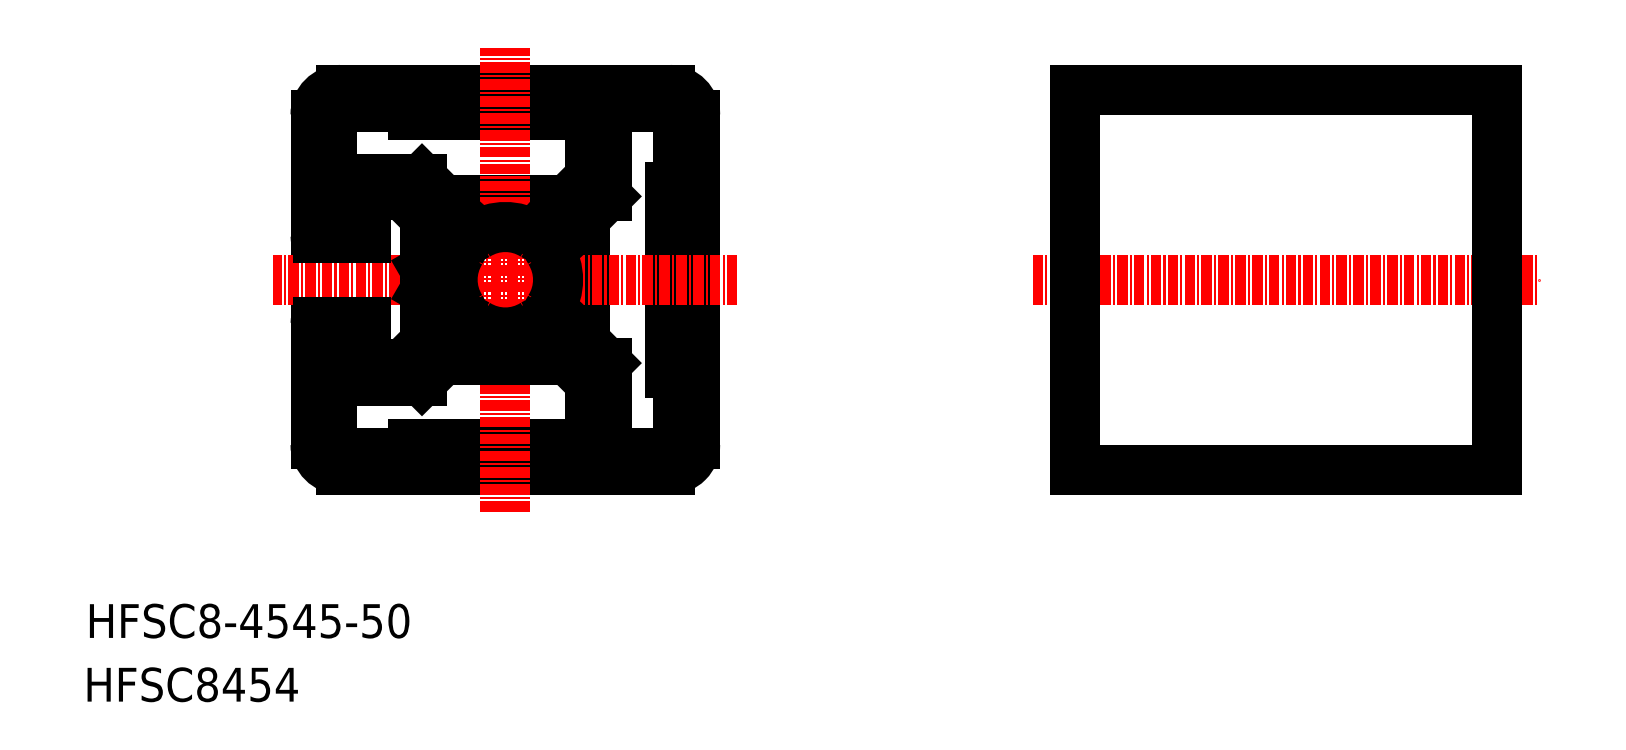
<metadata>
{"format":"dxf","ext":"dxf","renderer":"ezdxf+matplotlib","layout":"modelspace","background":"white","min_lineweight":24,"dpi":150}
</metadata>
<code>
0
SECTION
2
ENTITIES
0
TEXT
8
0
10
2.177e-07
20
3.998e-08
30
0
40
4
1
HFSC8454
0
TEXT
8
0
10
0.2761
20
7.547
30
0
40
4
1
HFSC8-4545-50
0
LINE
8
CENTER
10
112.5
20
50
30
0
11
172.5
21
50
31
0
0
LINE
8
0
10
117.5
20
27.5
30
0
11
167.5
21
27.5
31
0
0
LINE
8
0
10
167.5
20
27.5
30
0
11
167.5
21
72.5
31
0
0
LINE
8
0
10
167.5
20
72.5
30
0
11
117.5
21
72.5
31
0
0
LINE
8
0
10
117.5
20
72.5
30
0
11
117.5
21
27.5
31
0
0
LINE
8
0
10
69.5
20
72.5
30
0
11
30.5
21
72.5
31
0
0
LINE
8
0
10
59
20
69.5
30
0
11
39
21
69.5
31
0
0
ARC
8
0
10
59
20
68.5
30
0
40
1
50
0
51
90
0
LINE
8
0
10
38
20
70.5
30
0
11
30.5
21
70.5
31
0
0
ARC
8
0
10
38
20
69.5
30
0
40
1
50
0
51
90
0
LINE
8
0
10
40.12
20
62
30
0
11
31.5
21
62
31
0
0
LINE
8
0
10
57.38
20
59.5
30
0
11
42.62
21
59.5
31
0
0
LINE
8
0
10
27.5
20
30.5
30
0
11
27.5
21
44.7
31
0
0
ARC
8
0
10
27.8
20
44.7
30
0
40
0.3
50
90
51
180
0
LINE
8
0
10
27.5
20
55.3
30
0
11
27.5
21
69.5
31
0
0
LINE
8
0
10
33.5
20
40
30
0
11
33.5
21
45
31
0
0
LINE
8
0
10
40.5
20
42.62
30
0
11
40.5
21
48.79
31
0
0
LINE
8
0
10
33.5
20
55
30
0
11
33.5
21
60
31
0
0
LINE
8
0
10
40.5
20
51.21
30
0
11
40.5
21
57.38
31
0
0
LINE
8
0
10
72.5
20
30.5
30
0
11
72.5
21
69.5
31
0
0
LINE
8
0
10
69.5
20
39
30
0
11
69.5
21
61
31
0
0
LINE
8
0
10
70.5
20
62
30
0
11
70.5
21
69.5
31
0
0
LINE
8
0
10
59.5
20
42.62
30
0
11
59.5
21
57.38
31
0
0
LINE
8
0
10
69.5
20
27.5
30
0
11
30.5
21
27.5
31
0
0
LINE
8
0
10
59
20
30.5
30
0
11
39
21
30.5
31
0
0
LINE
8
CENTER
10
50
20
22.5
30
0
11
50
21
77.5
31
0
0
LINE
8
0
10
29.5
20
69.5
30
0
11
29.5
21
62
31
0
0
LINE
8
0
10
39
20
69.5
30
0
11
39
21
69.5
31
0
0
ARC
8
0
10
30.5
20
69.5
30
0
40
1
50
90
51
180
0
LINE
8
0
10
69.5
20
70.5
30
0
11
63
21
70.5
31
0
0
LINE
8
0
10
69.5
20
61
30
0
11
69.5
21
61
31
0
0
ARC
8
0
10
69.5
20
62
30
0
40
1
50
270
51
0
0
ARC
8
0
10
69.5
20
69.5
30
0
40
1
50
0
51
90
0
LINE
8
CENTER
10
77.5
20
50
30
0
11
22.5
21
50
31
0
0
LINE
8
0
10
38
20
29.5
30
0
11
30.5
21
29.5
31
0
0
LINE
8
0
10
57.38
20
40.5
30
0
11
42.62
21
40.5
31
0
0
LINE
8
0
10
29.5
20
30.5
30
0
11
29.5
21
38
31
0
0
ARC
8
0
10
38
20
30.5
30
0
40
1
50
270
51
360
0
ARC
8
0
10
30.5
20
38
30
0
40
1
50
0
51
180
0
ARC
8
0
10
30.5
20
30.5
30
0
40
1
50
180
51
270
0
LINE
8
0
10
70.5
20
30.5
30
0
11
70.5
21
38
31
0
0
ARC
8
0
10
69.5
20
38
30
0
40
1
50
0
51
90
0
LINE
8
0
10
62
20
30.5
30
0
11
62
21
40.12
31
0
0
LINE
8
0
10
60
20
31.5
30
0
11
60
21
37.88
31
0
0
ARC
8
0
10
59
20
31.5
30
0
40
1
50
270
51
0
0
LINE
8
0
10
69.5
20
29.5
30
0
11
63
21
29.5
31
0
0
LINE
8
0
10
69.5
20
39
30
0
11
69.5
21
39
31
0
0
ARC
8
0
10
63
20
30.5
30
0
40
1
50
180
51
270
0
ARC
8
0
10
69.5
20
30.5
30
0
40
1
50
270
51
0
0
LINE
8
0
10
33.5
20
40
30
0
11
37.88
21
40
31
0
0
LINE
8
0
10
31.5
20
38
30
0
11
40.12
21
38
31
0
0
LINE
8
0
10
33.5
20
60
30
0
11
37.88
21
60
31
0
0
LINE
8
0
10
33.5
20
45
30
0
11
27.8
21
45
31
0
0
LINE
8
0
10
27.8
20
55
30
0
11
33.5
21
55
31
0
0
ARC
8
0
10
27.8
20
55.3
30
0
40
0.3
50
180
51
270
0
LINE
8
0
10
60
20
68.5
30
0
11
60
21
62.12
31
0
0
LINE
8
0
10
62
20
69.5
30
0
11
62
21
59.88
31
0
0
ARC
8
0
10
63
20
69.5
30
0
40
1
50
90
51
180
0
ARC
8
0
10
69.5
20
30.5
30
0
40
3
50
270
51
360
0
ARC
8
0
10
30.5
20
30.5
30
0
40
3
50
180
51
270
0
ARC
8
0
10
69.5
20
69.5
30
0
40
3
50
0
51
90
0
ARC
8
0
10
30.5
20
69.5
30
0
40
3
50
90
51
180
0
LINE
8
0
10
59.5
20
42.62
30
0
11
62
21
40.12
31
0
0
LINE
8
0
10
57.38
20
40.5
30
0
11
60
21
37.88
31
0
0
LINE
8
0
10
40.12
20
62
30
0
11
42.62
21
59.5
31
0
0
LINE
8
0
10
37.88
20
60
30
0
11
40.5
21
57.38
31
0
0
LINE
8
0
10
40.12
20
38
30
0
11
42.62
21
40.5
31
0
0
LINE
8
0
10
40.5
20
42.62
30
0
11
37.88
21
40
31
0
0
LINE
8
0
10
59.5
20
57.38
30
0
11
62
21
59.88
31
0
0
LINE
8
0
10
57.38
20
59.5
30
0
11
60
21
62.12
31
0
0
LINE
8
0
10
41.2
20
50
30
0
11
40.5
21
51.21
31
0
0
LINE
8
0
10
41.2
20
50
30
0
11
40.5
21
48.79
31
0
0
ARC
8
0
10
30.5
20
62
30
0
40
1
50
180
51
360
0
ARC
8
0
10
44
20
56
30
0
40
1.5
50
356.8
51
273.2
0
LINE
8
0
10
45.5
20
55.92
30
0
11
46.05
21
55.36
31
0
0
ARC
8
0
10
44
20
44
30
0
40
1.5
50
86.81
51
3.19
0
LINE
8
0
10
45.5
20
44.08
30
0
11
46.05
21
44.64
31
0
0
ARC
8
0
10
44.29
20
46.41
30
0
40
0.5
50
315
51
32.16
0
ARC
8
0
10
46.41
20
44.29
30
0
40
0.5
50
57.84
51
135
0
LINE
8
0
10
44.08
20
45.5
30
0
11
44.64
21
46.05
31
0
0
ARC
8
0
10
46.41
20
55.71
30
0
40
0.5
50
225
51
302.2
0
ARC
8
0
10
44.29
20
53.59
30
0
40
0.5
50
327.8
51
45
0
LINE
8
0
10
44.08
20
54.5
30
0
11
44.64
21
53.95
31
0
0
ARC
8
0
10
56
20
56
30
0
40
1.5
50
266.8
51
360
0
ARC
8
0
10
56
20
56
30
0
40
1.5
50
0
51
183.2
0
LINE
8
0
10
53.95
20
55.36
30
0
11
54.5
21
55.92
31
0
0
ARC
8
0
10
56
20
44
30
0
40
1.5
50
176.8
51
3.093e-05
0
ARC
8
0
10
56
20
44
30
0
40
1.5
50
0
51
93.19
0
LINE
8
0
10
53.95
20
44.64
30
0
11
54.5
21
44.08
31
0
0
ARC
8
0
10
53.59
20
44.29
30
0
40
0.5
50
45
51
122.2
0
ARC
8
0
10
53.59
20
55.71
30
0
40
0.5
50
237.8
51
315
0
ARC
8
0
10
55.71
20
46.41
30
0
40
0.5
50
147.8
51
225
0
LINE
8
0
10
55.36
20
46.05
30
0
11
55.92
21
45.5
31
0
0
ARC
8
0
10
55.71
20
53.59
30
0
40
0.5
50
135
51
212.2
0
LINE
8
0
10
55.36
20
53.95
30
0
11
55.92
21
54.5
31
0
0
ARC
8
0
10
50
20
50
30
0
40
6.25
50
147.8
51
212.2
0
ARC
8
0
10
50
20
50
30
0
40
6.25
50
57.84
51
122.2
0
ARC
8
0
10
50
20
50
30
0
40
6.25
50
237.8
51
302.2
0
ARC
8
0
10
50
20
50
30
0
40
6.25
50
327.8
51
32.16
0
ENDSEC
0
EOF

</code>
